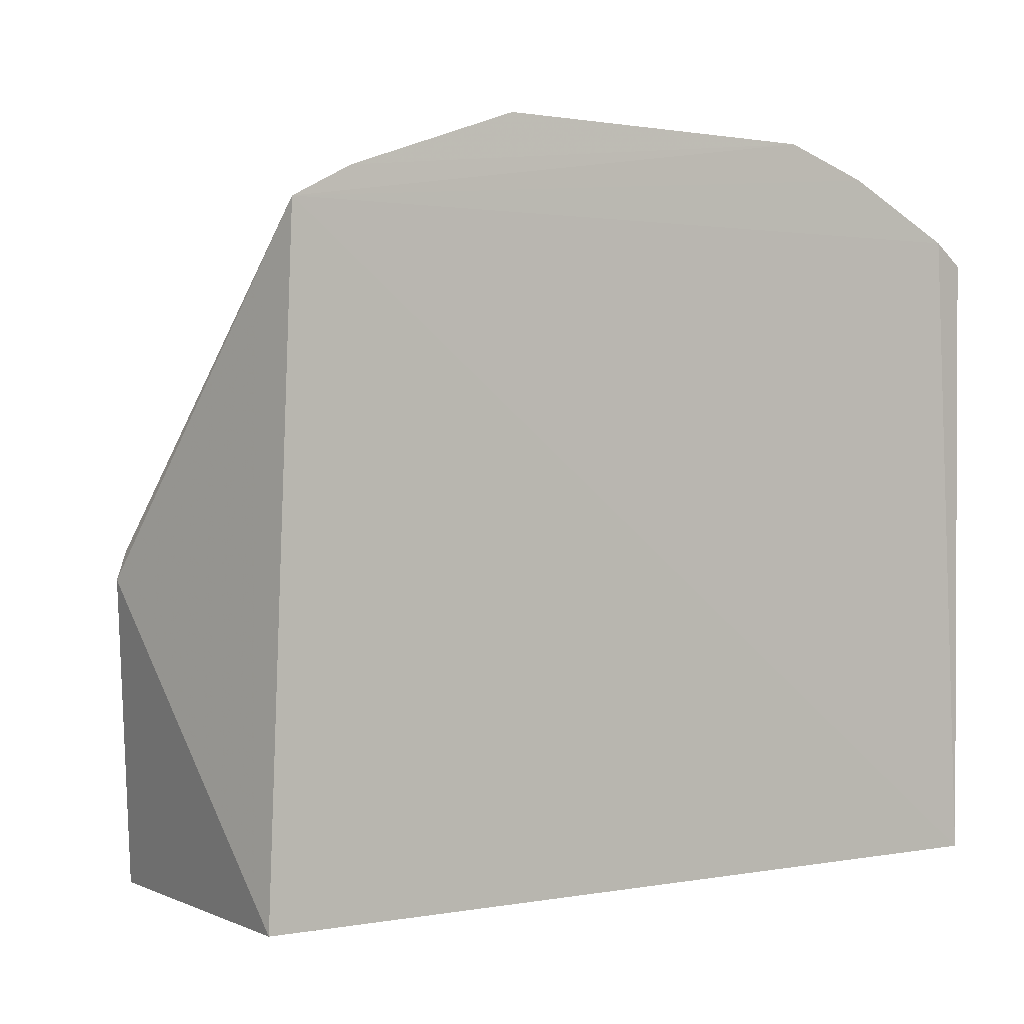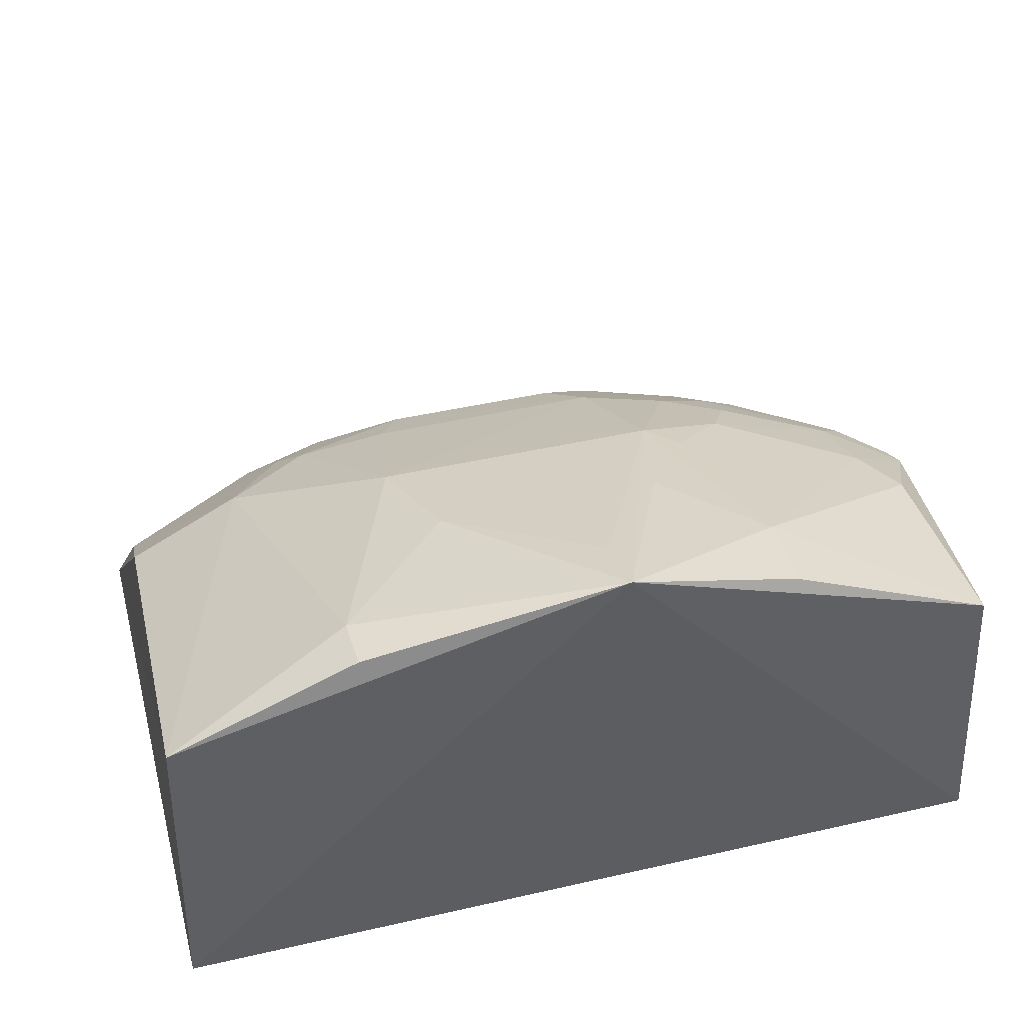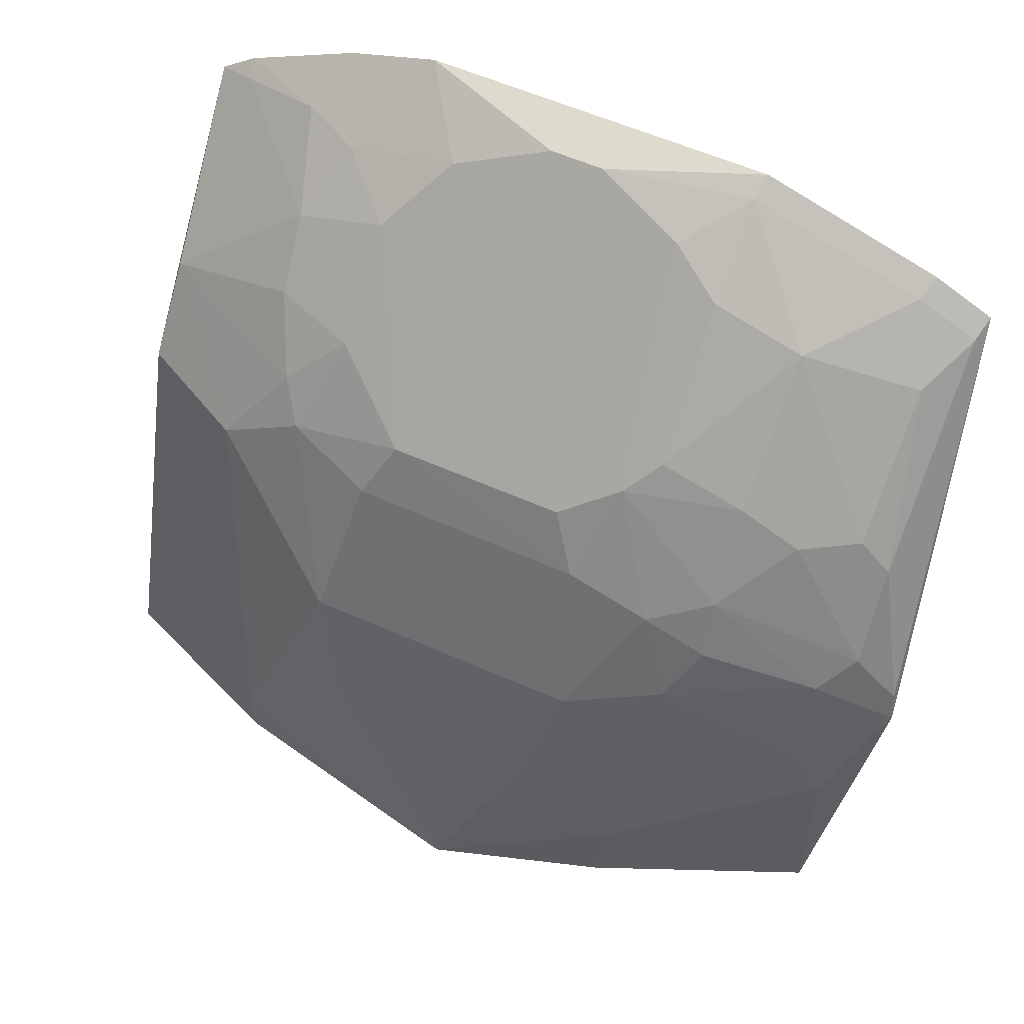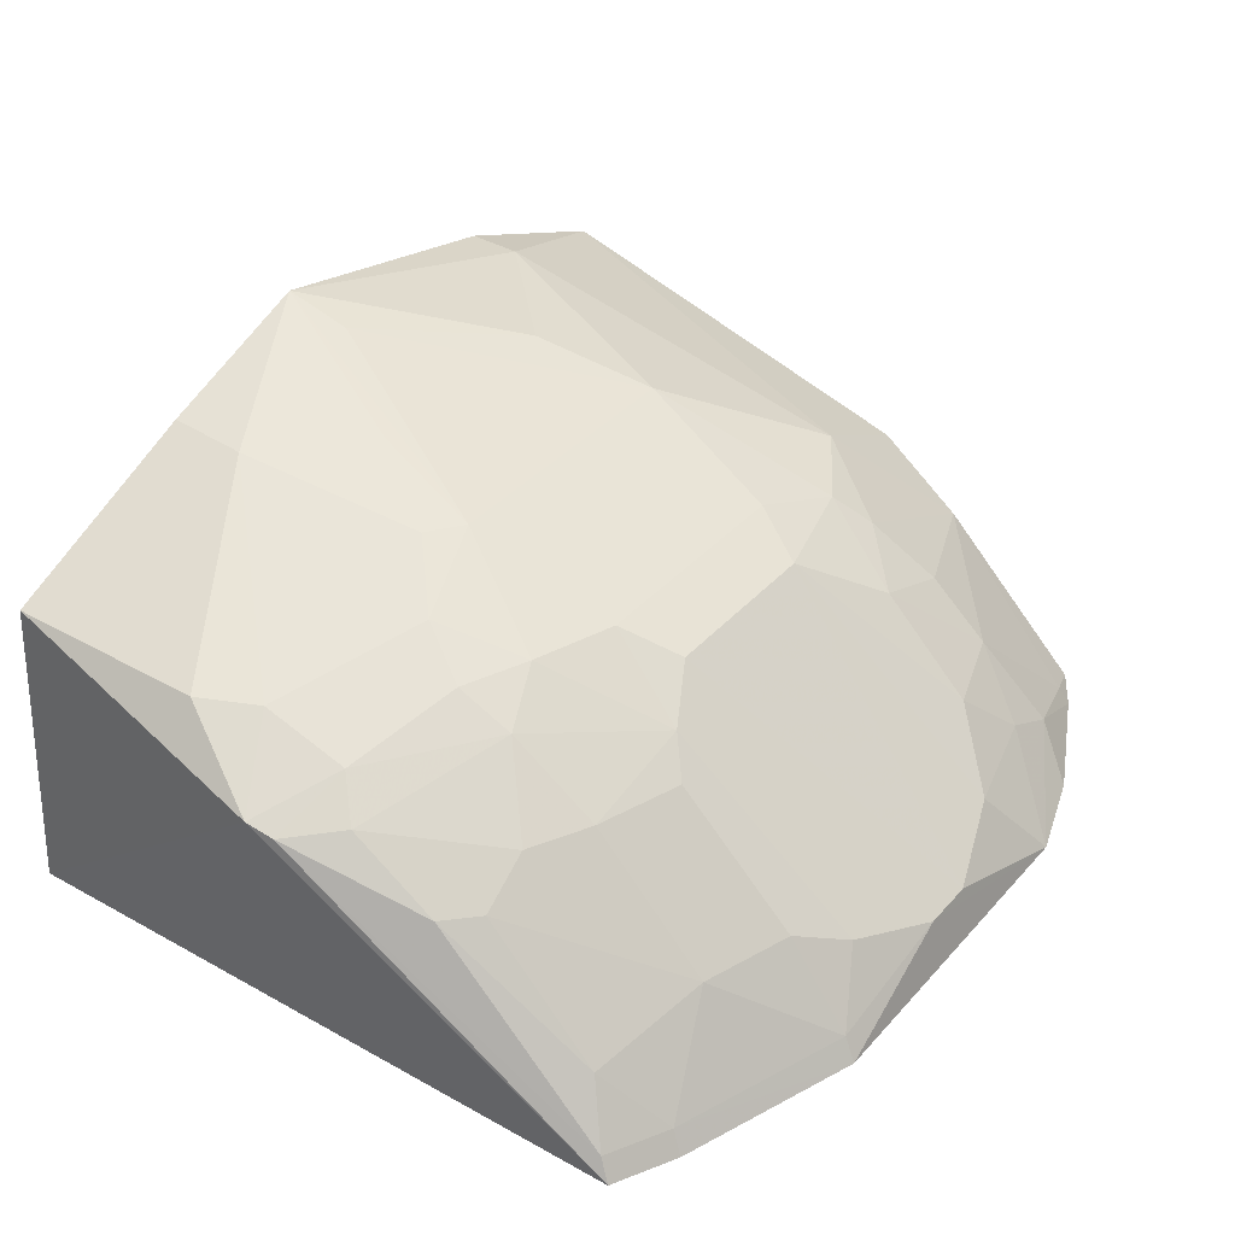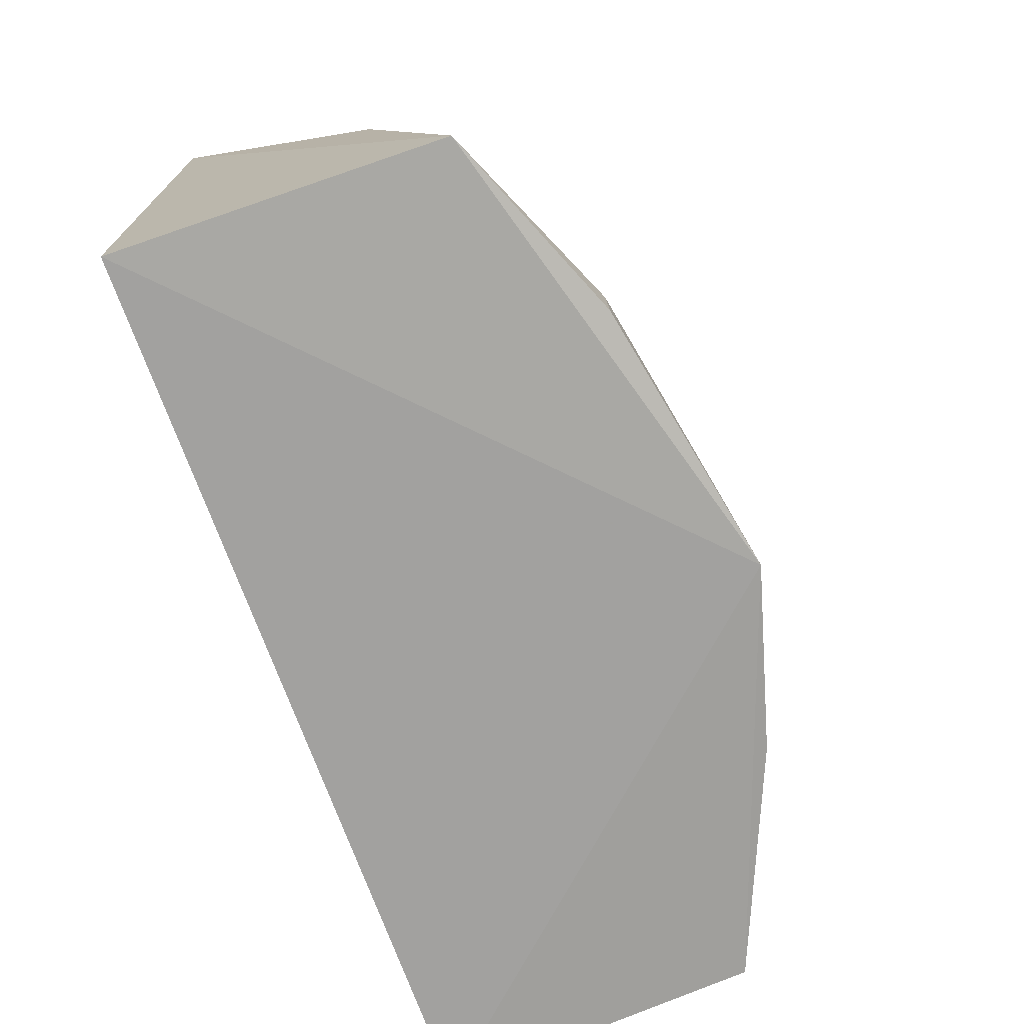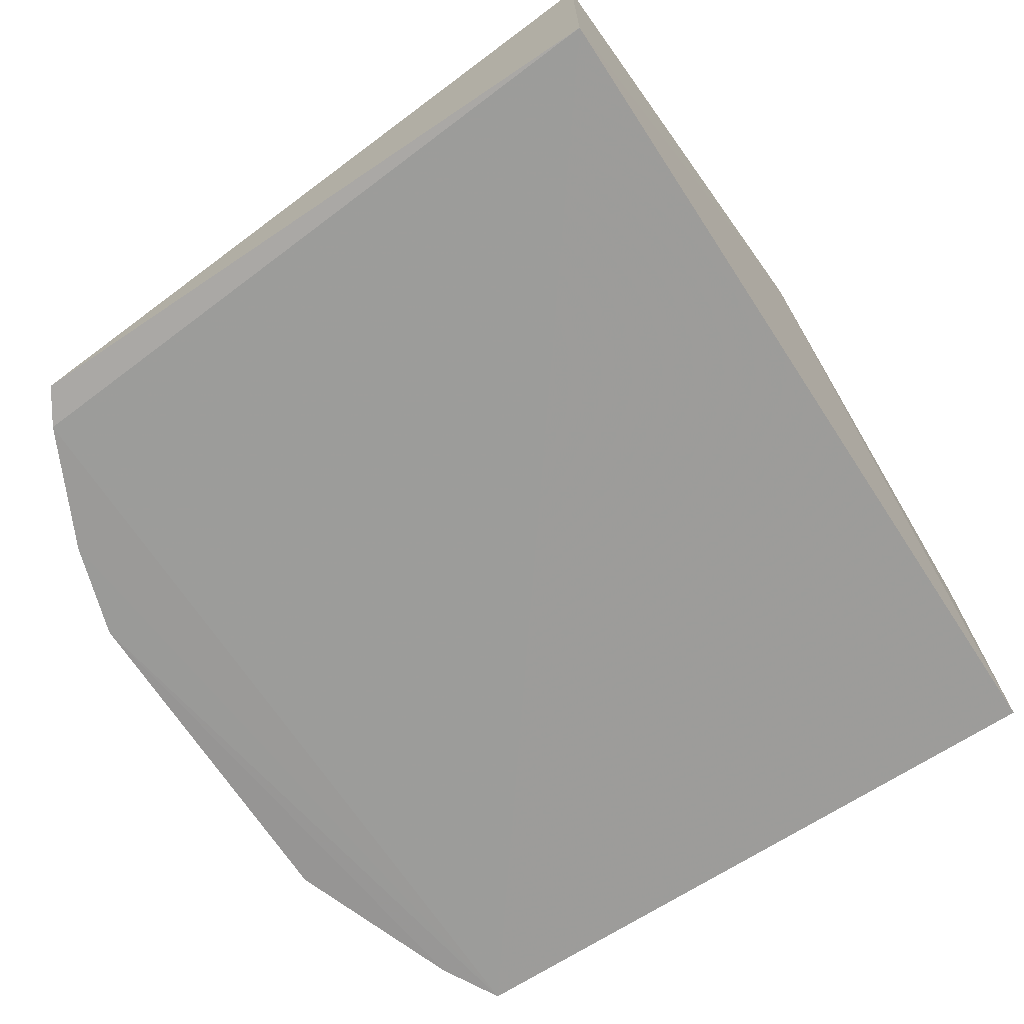
<metadata>
{"format":"obj","ext":"obj","renderer":"f3d","projection":"perspective","resolution":1024,"background":"white","views":[{"elev":0.8,"azim":144.4,"up":"+Y"},{"elev":41.6,"azim":-15.4,"up":"+Z"},{"elev":57.0,"azim":25.0,"up":"+Y"},{"elev":36.6,"azim":126.0,"up":"+Z"},{"elev":-72.8,"azim":-69.9,"up":"+Y"},{"elev":-69.0,"azim":-56.8,"up":"+Z"}]}
</metadata>
<code>
v 0.2056 -0.001834 0.3997
v 0.2135 -0.00335 0.25
v 0.2064 0.3168 0.2414
v -0.0858 0.3637 0.2429
v -0.2108 -0.00335 0.25
v 0.06003 0.2144 0.3985
v 0.2275 0.1473 0.3691
v 0.01481 -0.008279 0.4698
v -0.1901 0.3202 0.2435
v 0.06029 0.3429 0.283
v 0.1599 0.2391 0.353
v 0.07117 0.1427 0.4288
v -0.2073 -0.00153 0.4076
v -0.1124 0.2415 0.3674
v 0.08876 0.3638 0.243
v 0.203 0.2263 0.3384
v 0.08773 0.2695 0.3544
v 0.1326 0.1847 0.3967
v 0.1029 0.03787 0.4432
v -0.2074 0.3088 0.246
v -0.1295 0.298 0.3105
v -0.06924 0.1421 0.4287
v 0.1325 0.3127 0.2975
v 0.1764 0.3325 0.2418
v 0.01484 0.3581 0.2679
v 0.225 0.1606 0.3648
v -0.04235 0.2411 0.3838
v 0.1012 0.2 0.3984
v 0.05691 0.08423 0.4442
v 0.1013 -0.002135 0.4448
v 0.2041 0.09828 0.3972
v -0.2006 0.1971 0.3553
v -0.1435 0.3284 0.2675
v 0.01447 0.02571 0.4612
v -0.1146 0.02478 0.4442
v 0.08688 0.3575 0.2544
v 0.08674 0.3269 0.297
v 0.1299 0.2547 0.3535
v 0.1886 0.297 0.281
v -0.05721 0.3423 0.2826
v 0.1883 0.169 0.382
v 0.04561 0.2414 0.3841
v -0.05606 0.2141 0.3977
v -0.08431 0.2687 0.3538
v 0.1178 0.1576 0.4116
v 0.1308 0.2117 0.383
v -0.1986 0.2401 0.3248
v -0.1434 0.1976 0.3844
v -0.1314 0.349 0.2432
v -0.1872 0.3152 0.2532
v -0.05414 0.08429 0.4445
v -0.1141 -0.001236 0.4451
v 0.1733 0.3268 0.2532
v 0.2033 0.311 0.2528
v 0.1871 0.2407 0.3374
v -0.01182 0.3581 0.2678
v -0.114 0.3272 0.2821
v 0.1896 0.1266 0.3961
v 0.2035 0.1842 0.3669
v 0.07321 0.2565 0.3685
v -0.1003 0.2253 0.3829
v -0.1266 0.2699 0.3386
v -0.08396 0.3131 0.3104
v 0.08694 0.129 0.4278
f 5 3 2
f 7 1 2
f 7 2 3
f 8 5 2
f 8 2 1
f 9 3 5
f 13 5 8
f 20 9 5
f 20 5 13
f 22 12 6
f 24 3 4
f 24 4 15
f 25 15 4
f 26 7 3
f 28 6 12
f 29 19 12
f 29 12 8
f 29 8 19
f 30 19 8
f 30 8 1
f 30 1 19
f 31 19 1
f 31 1 7
f 32 20 13
f 34 8 12
f 34 12 22
f 36 25 10
f 36 15 25
f 37 17 23
f 37 36 10
f 37 23 36
f 38 23 17
f 38 11 23
f 41 7 26
f 42 27 6
f 42 10 25
f 43 22 6
f 43 6 27
f 45 28 12
f 45 18 28
f 45 41 18
f 46 28 18
f 46 11 38
f 46 18 41
f 47 20 32
f 48 47 32
f 48 14 47
f 48 35 22
f 48 32 13
f 48 13 35
f 49 33 4
f 49 9 33
f 49 4 3
f 49 3 9
f 50 33 9
f 50 9 20
f 50 21 33
f 50 47 21
f 50 20 47
f 51 34 22
f 51 8 34
f 51 35 8
f 51 22 35
f 52 35 13
f 52 13 8
f 52 8 35
f 53 36 23
f 53 24 15
f 53 15 36
f 53 23 39
f 53 3 24
f 54 39 16
f 54 53 39
f 54 3 53
f 54 26 3
f 54 16 26
f 55 39 23
f 55 23 11
f 55 16 39
f 56 25 4
f 56 4 40
f 56 40 27
f 56 42 25
f 56 27 42
f 57 33 21
f 57 40 4
f 57 4 33
f 58 31 7
f 58 7 41
f 58 41 45
f 58 19 31
f 59 41 26
f 59 26 16
f 59 46 41
f 59 11 46
f 59 55 11
f 59 16 55
f 60 10 42
f 60 37 10
f 60 17 37
f 60 28 46
f 60 46 38
f 60 38 17
f 60 42 6
f 60 6 28
f 61 43 27
f 61 14 48
f 61 48 22
f 61 22 43
f 61 44 14
f 61 27 44
f 62 44 21
f 62 14 44
f 62 47 14
f 62 21 47
f 63 21 44
f 63 57 21
f 63 40 57
f 63 44 27
f 63 27 40
f 64 45 12
f 64 12 19
f 64 58 45
f 64 19 58

</code>
